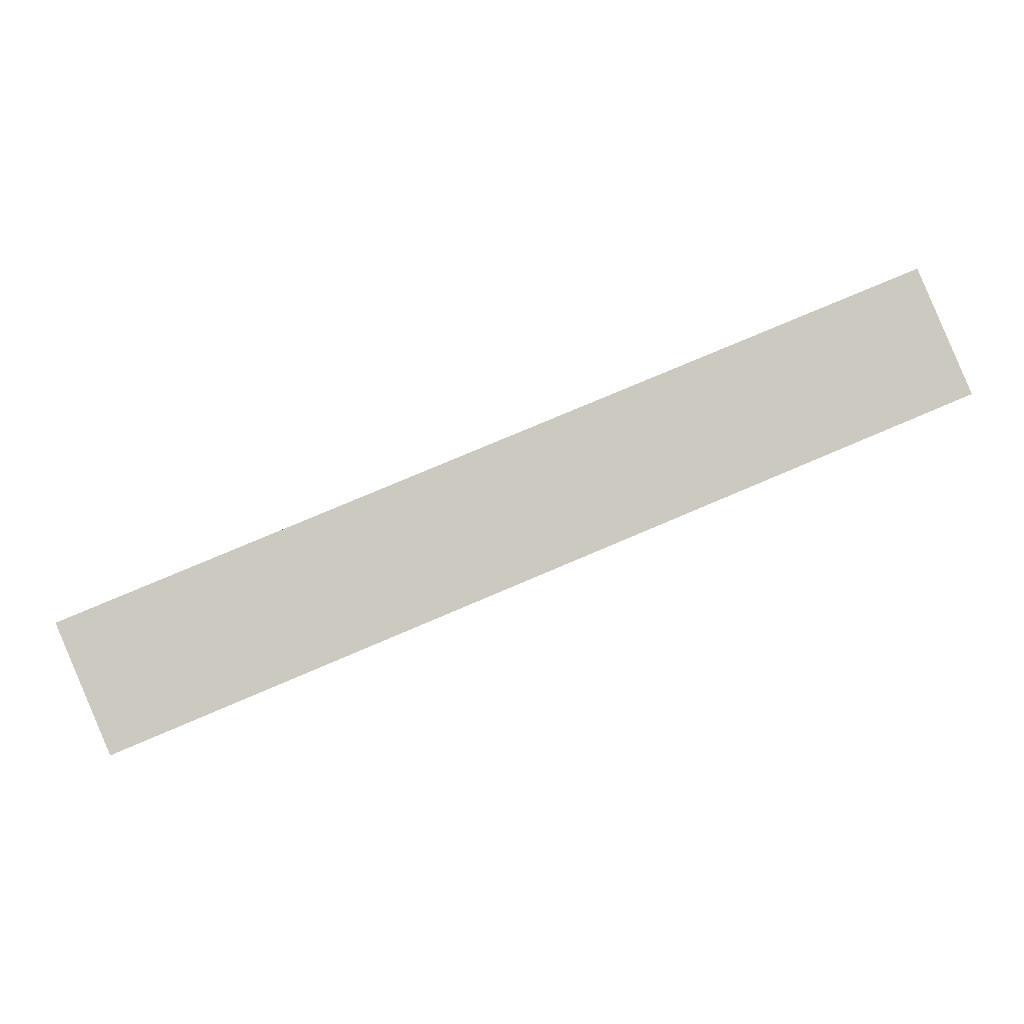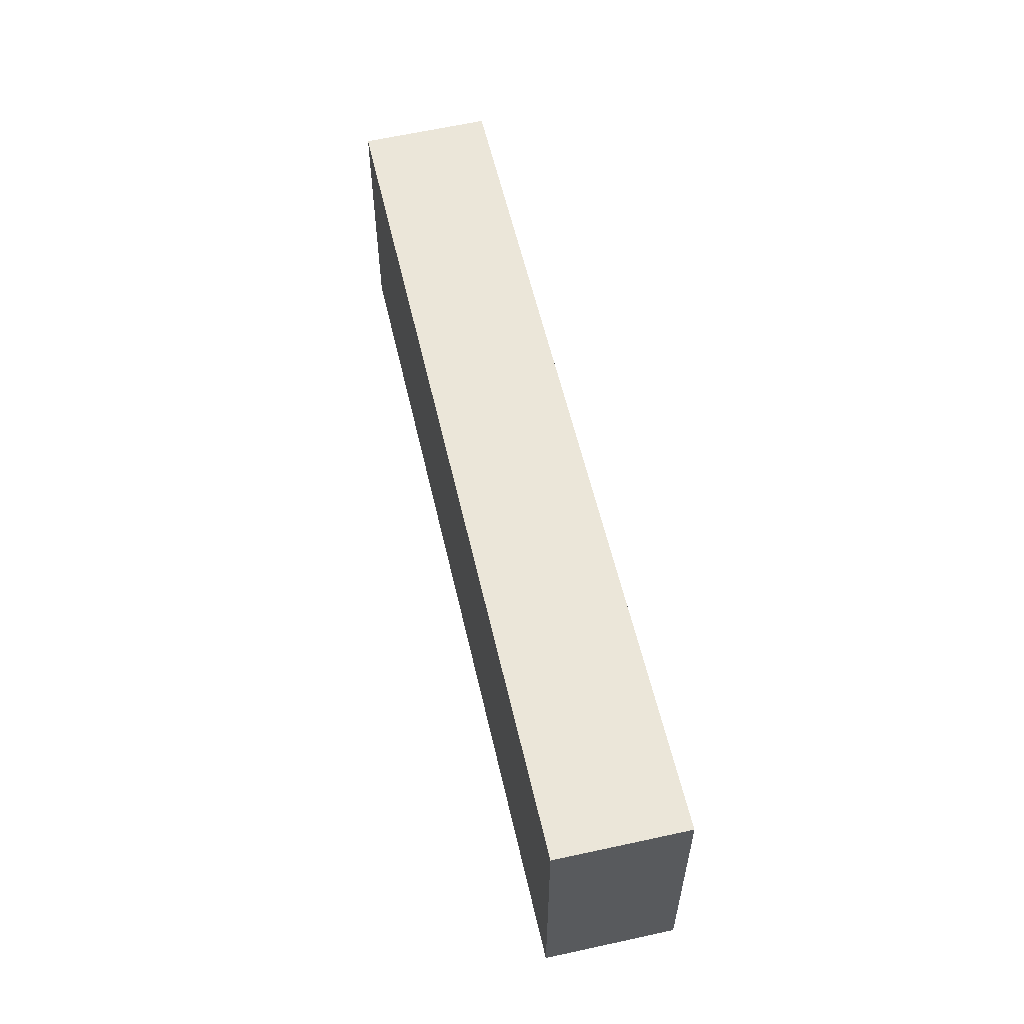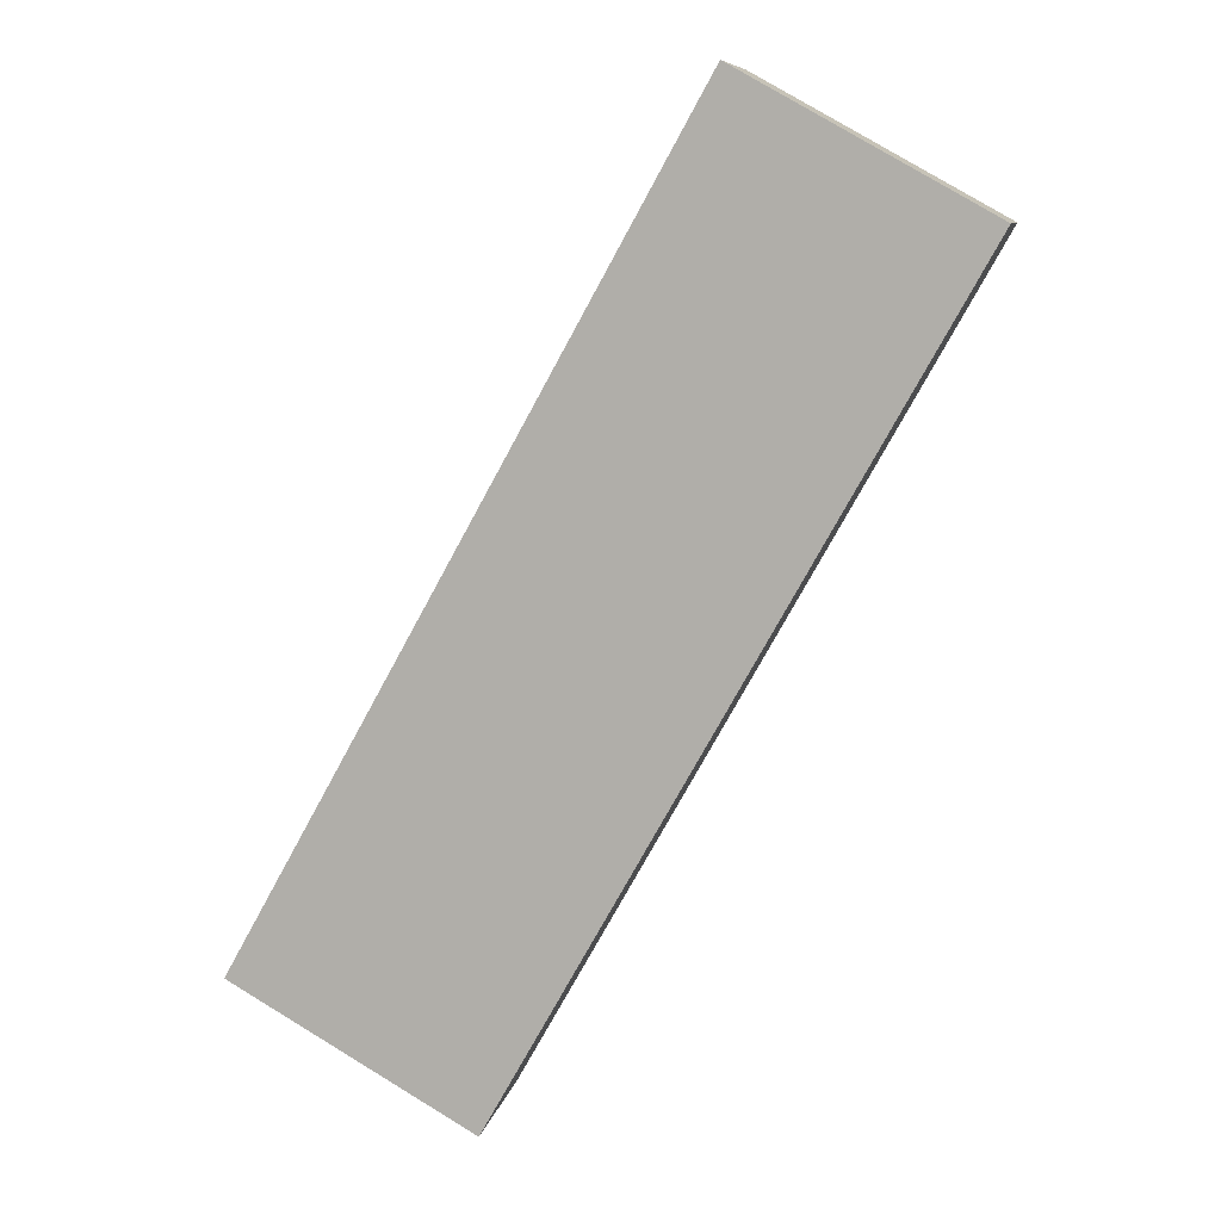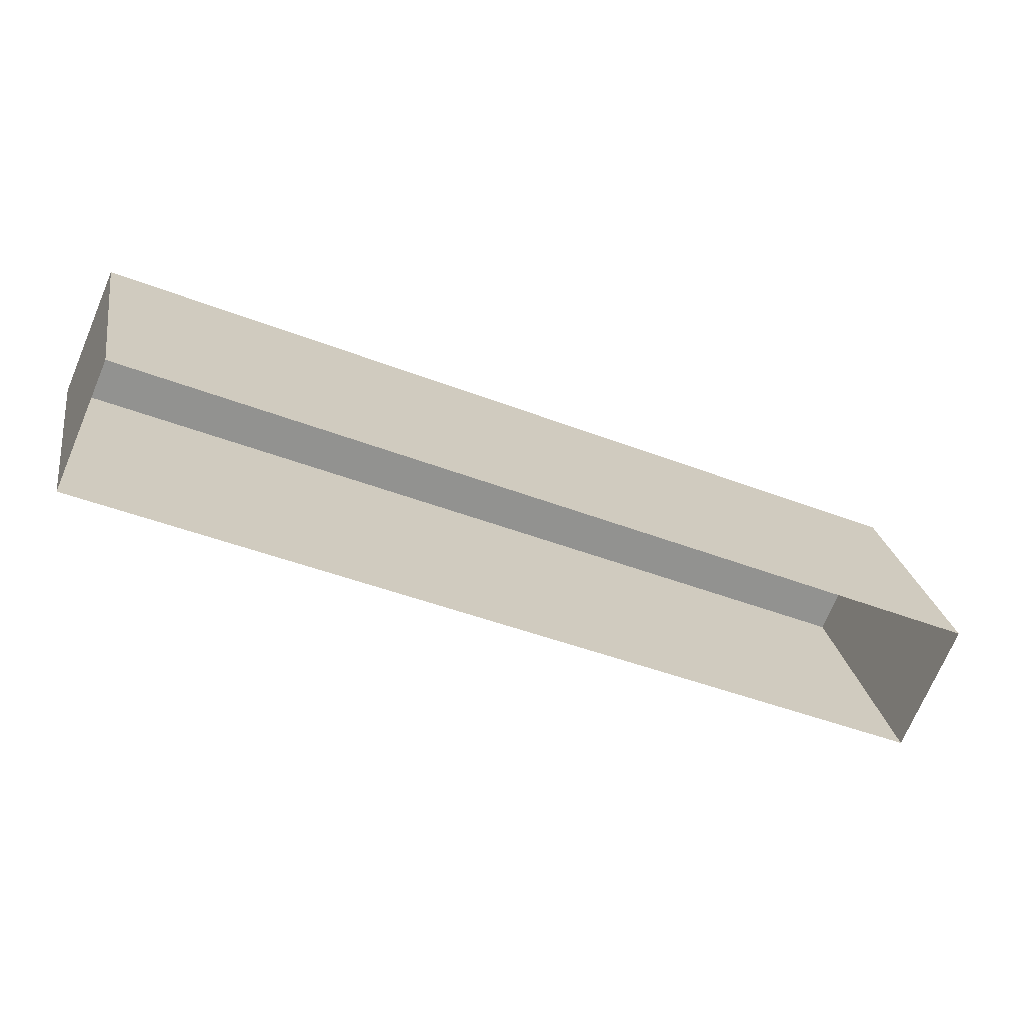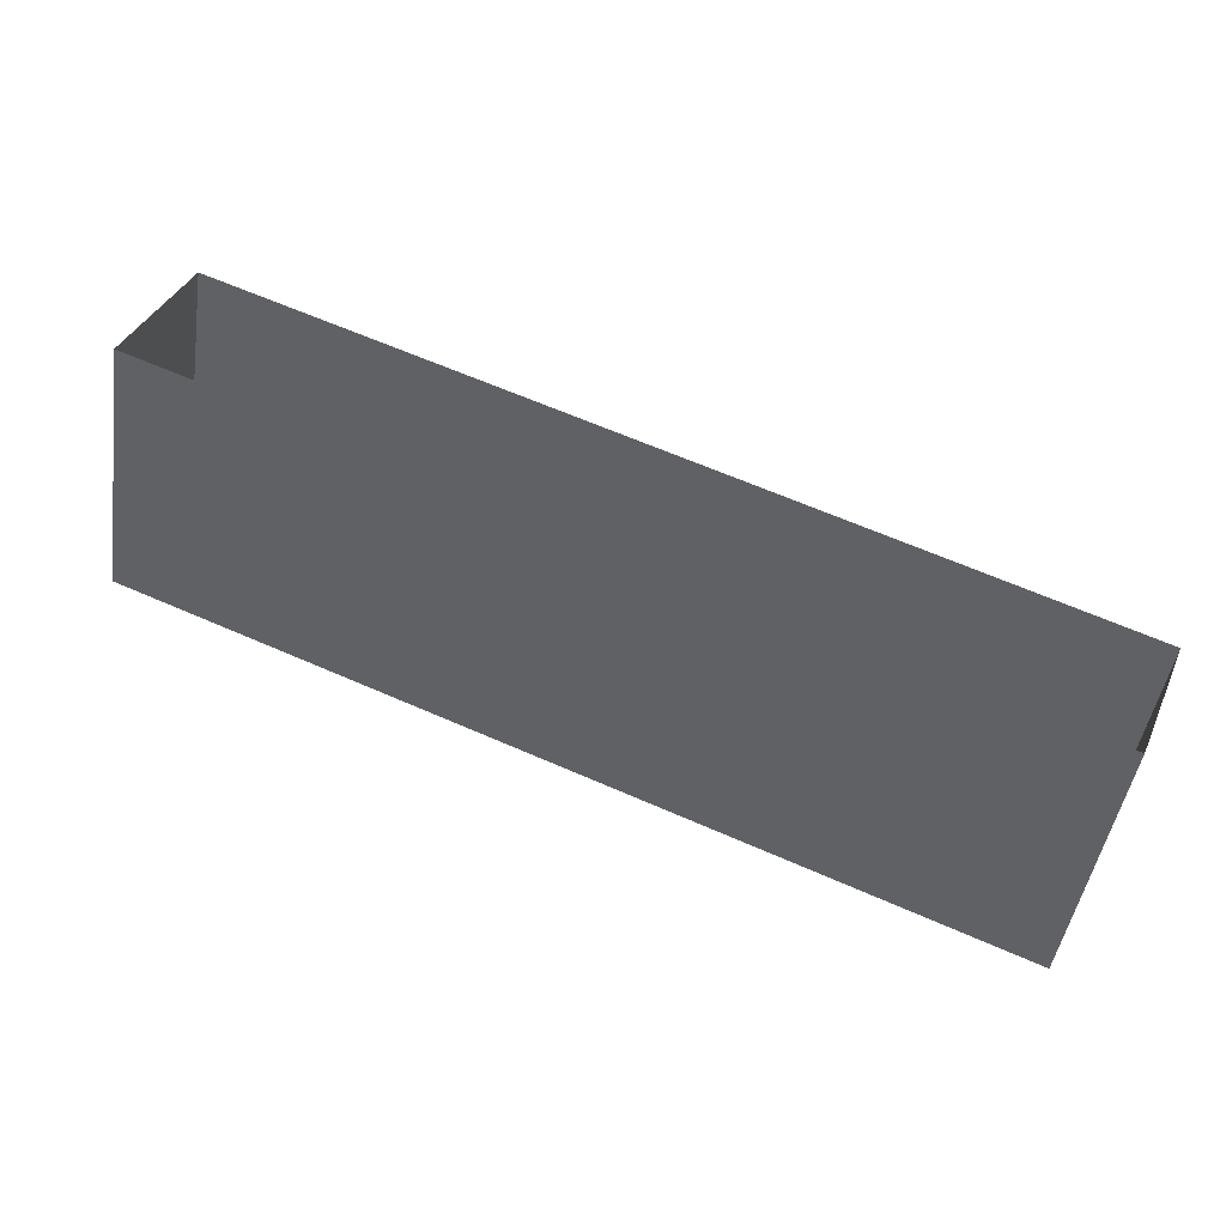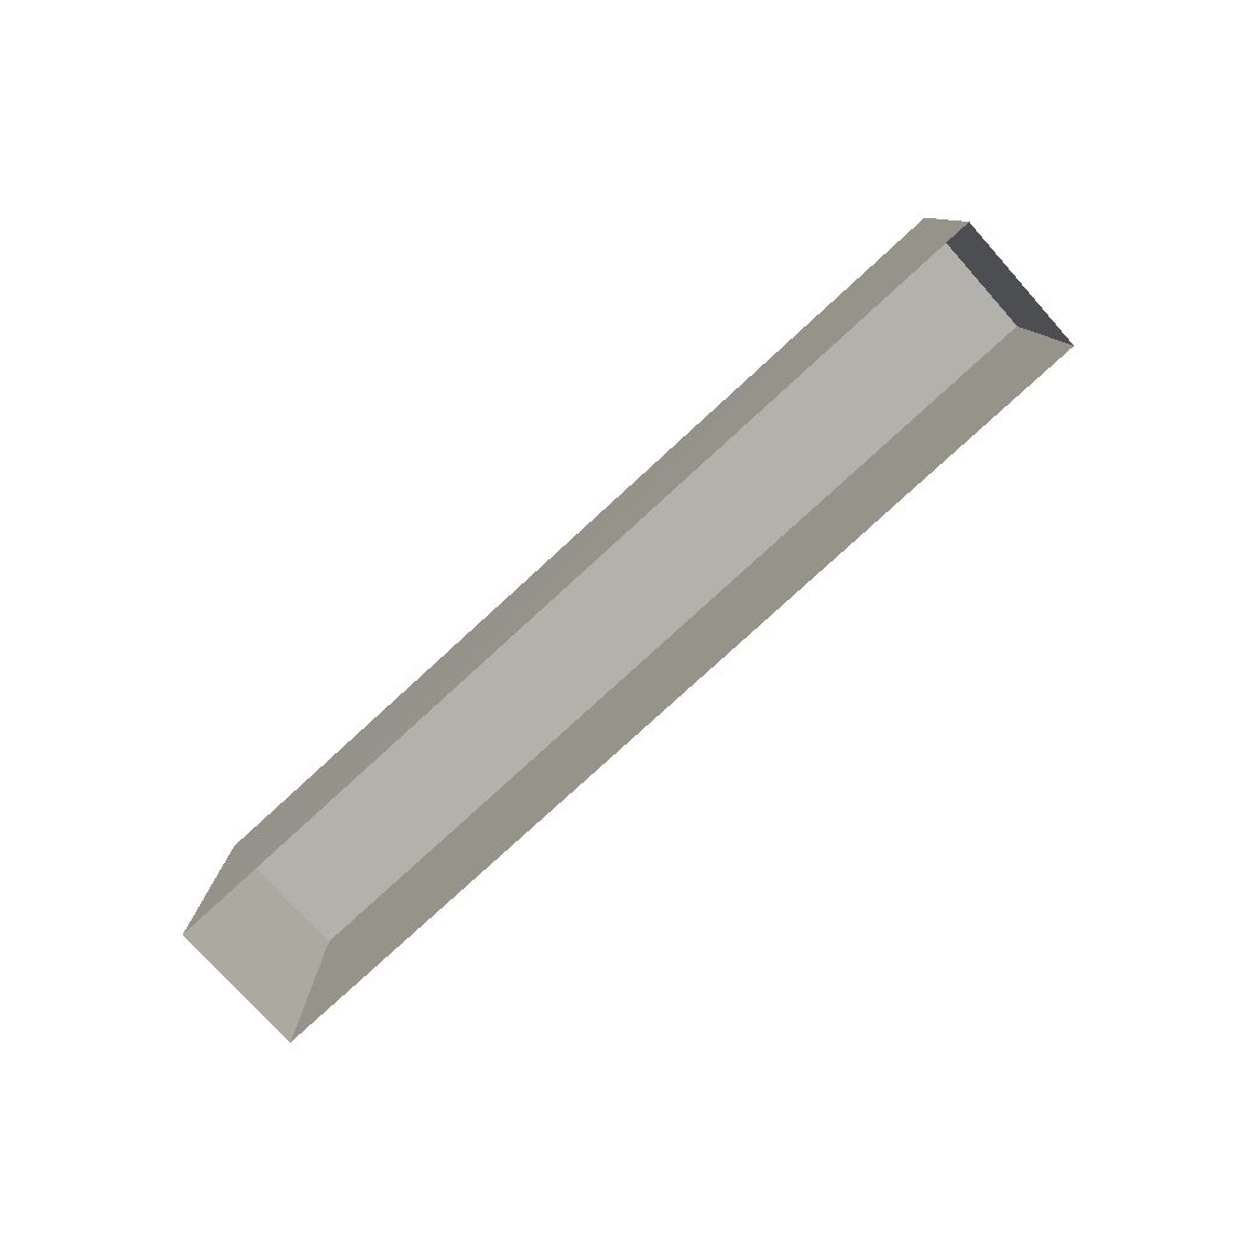
<metadata>
{"format":"obj","ext":"obj","renderer":"f3d","projection":"perspective","resolution":1024,"background":"white","views":[{"elev":-2.4,"azim":-5.4,"up":"+Y"},{"elev":57.6,"azim":-80.2,"up":"+Z"},{"elev":79.3,"azim":-58.9,"up":"+Y"},{"elev":24.2,"azim":170.4,"up":"+Y"},{"elev":-47.1,"azim":171.4,"up":"+Y"},{"elev":-79.0,"azim":65.2,"up":"+Z"}]}
</metadata>
<code>
v -1.226e+04 -3.8e+04 36.61
v -1.224e+04 -3.8e+04 36.61
v -1.224e+04 -3.8e+04 36.61
v -1.226e+04 -3.8e+04 36.61
v -1.224e+04 -3.8e+04 32.46
v -1.224e+04 -3.8e+04 32.46
v -1.226e+04 -3.8e+04 32.46
v -1.226e+04 -3.8e+04 32.46
f 1 2 3
f 4 1 3
f 2 5 6
f 3 2 6
f 2 7 5
f 2 1 7
f 4 8 7
f 1 4 7
f 3 6 8
f 4 3 8

</code>
